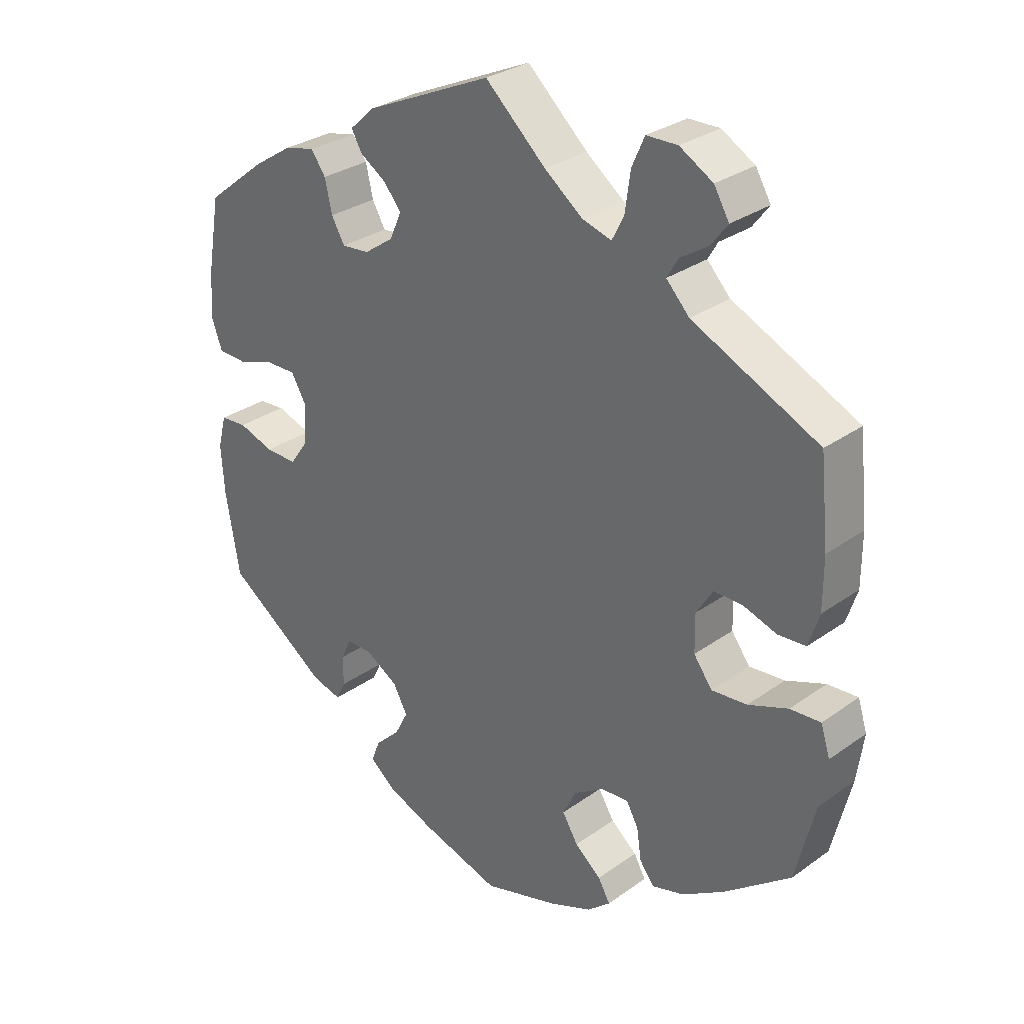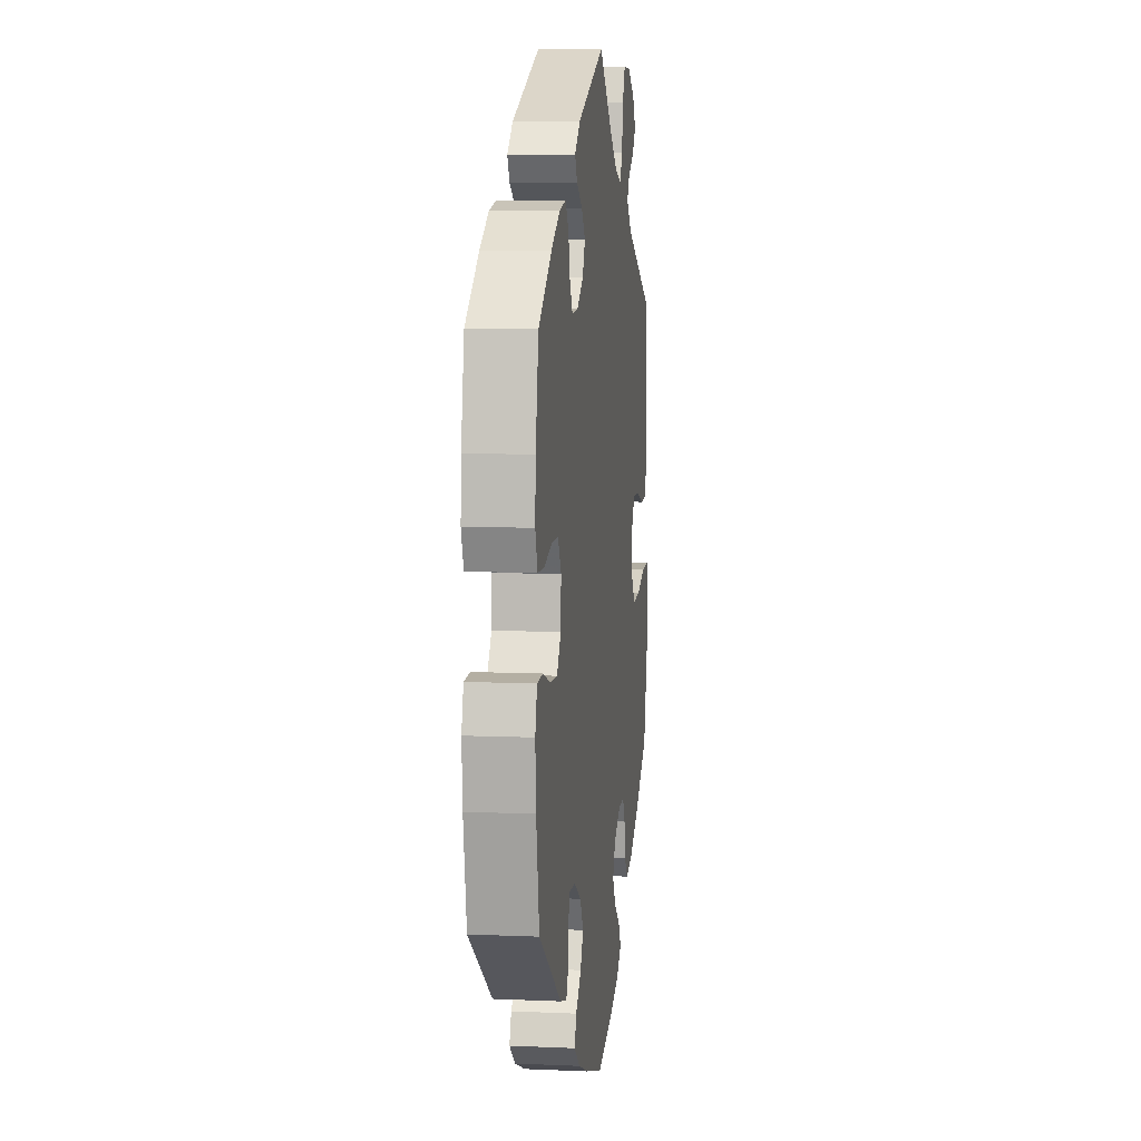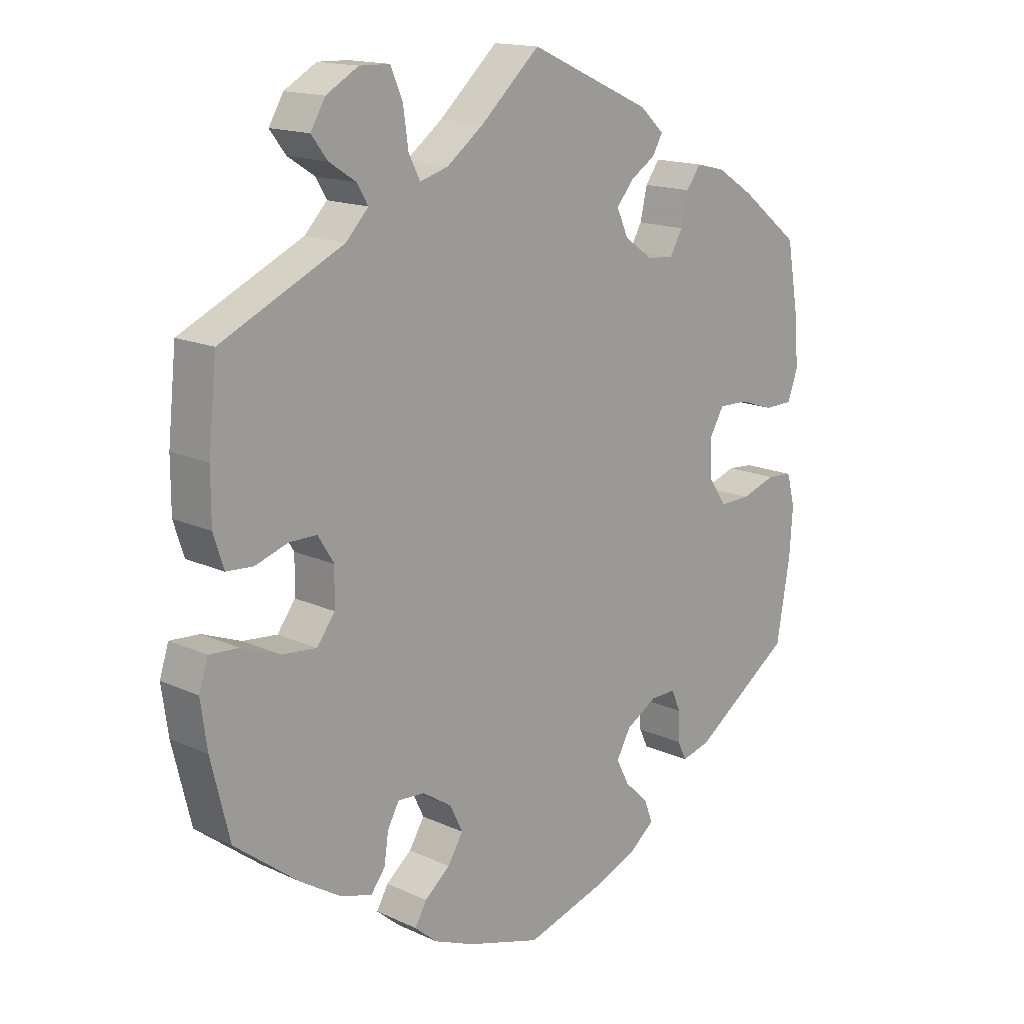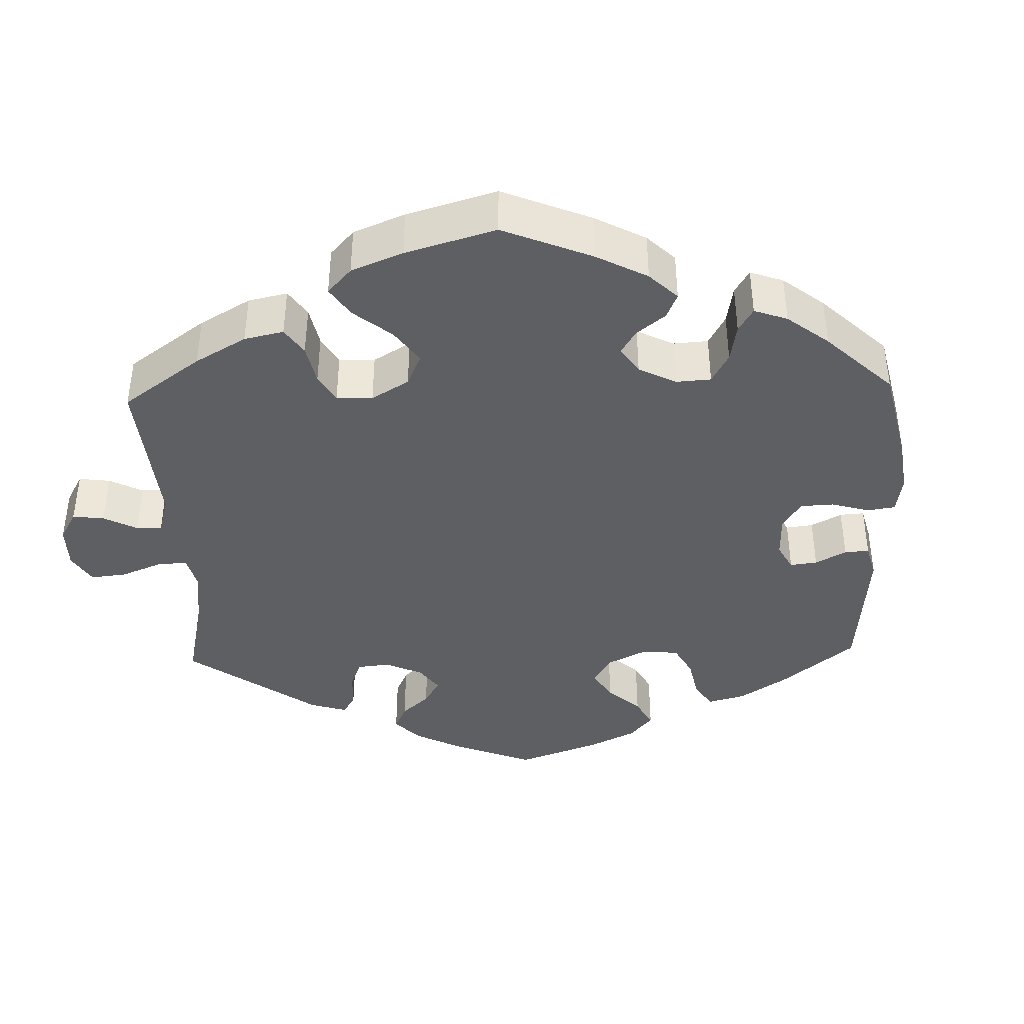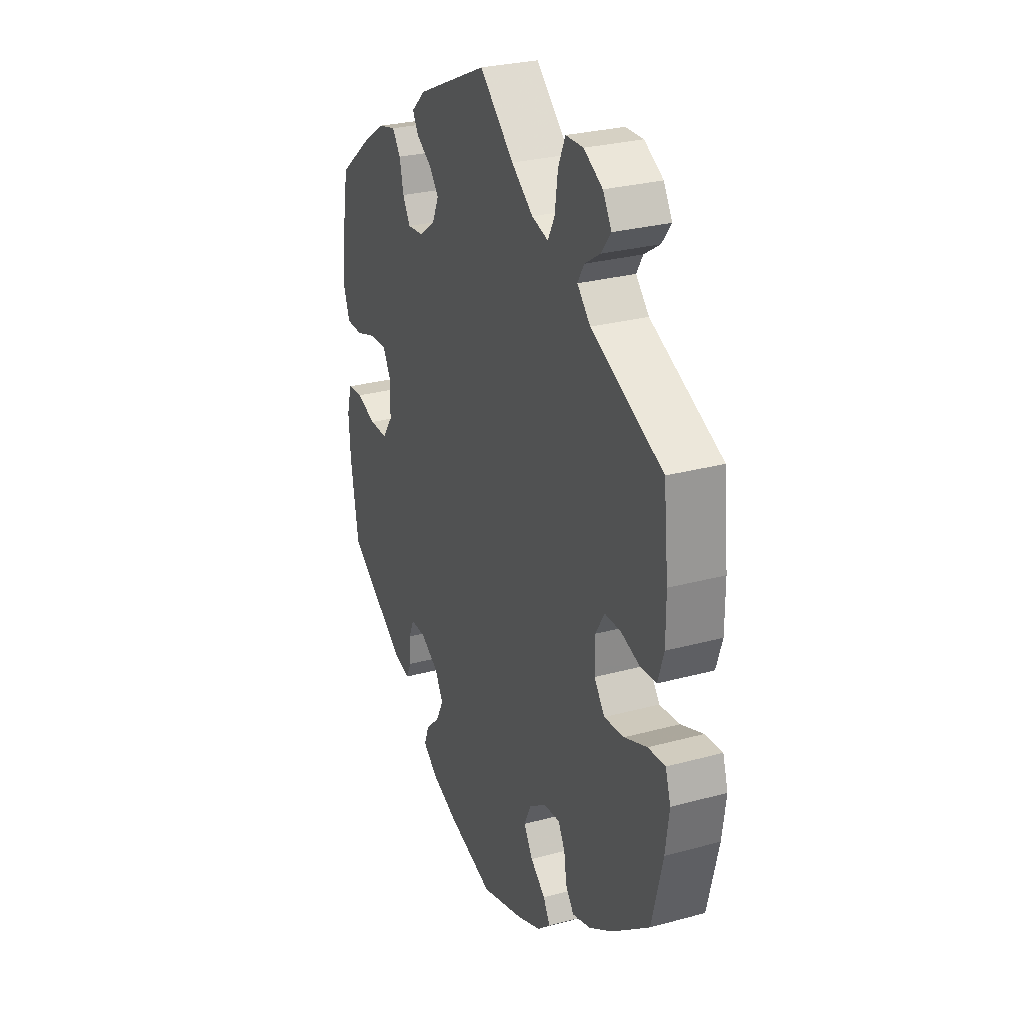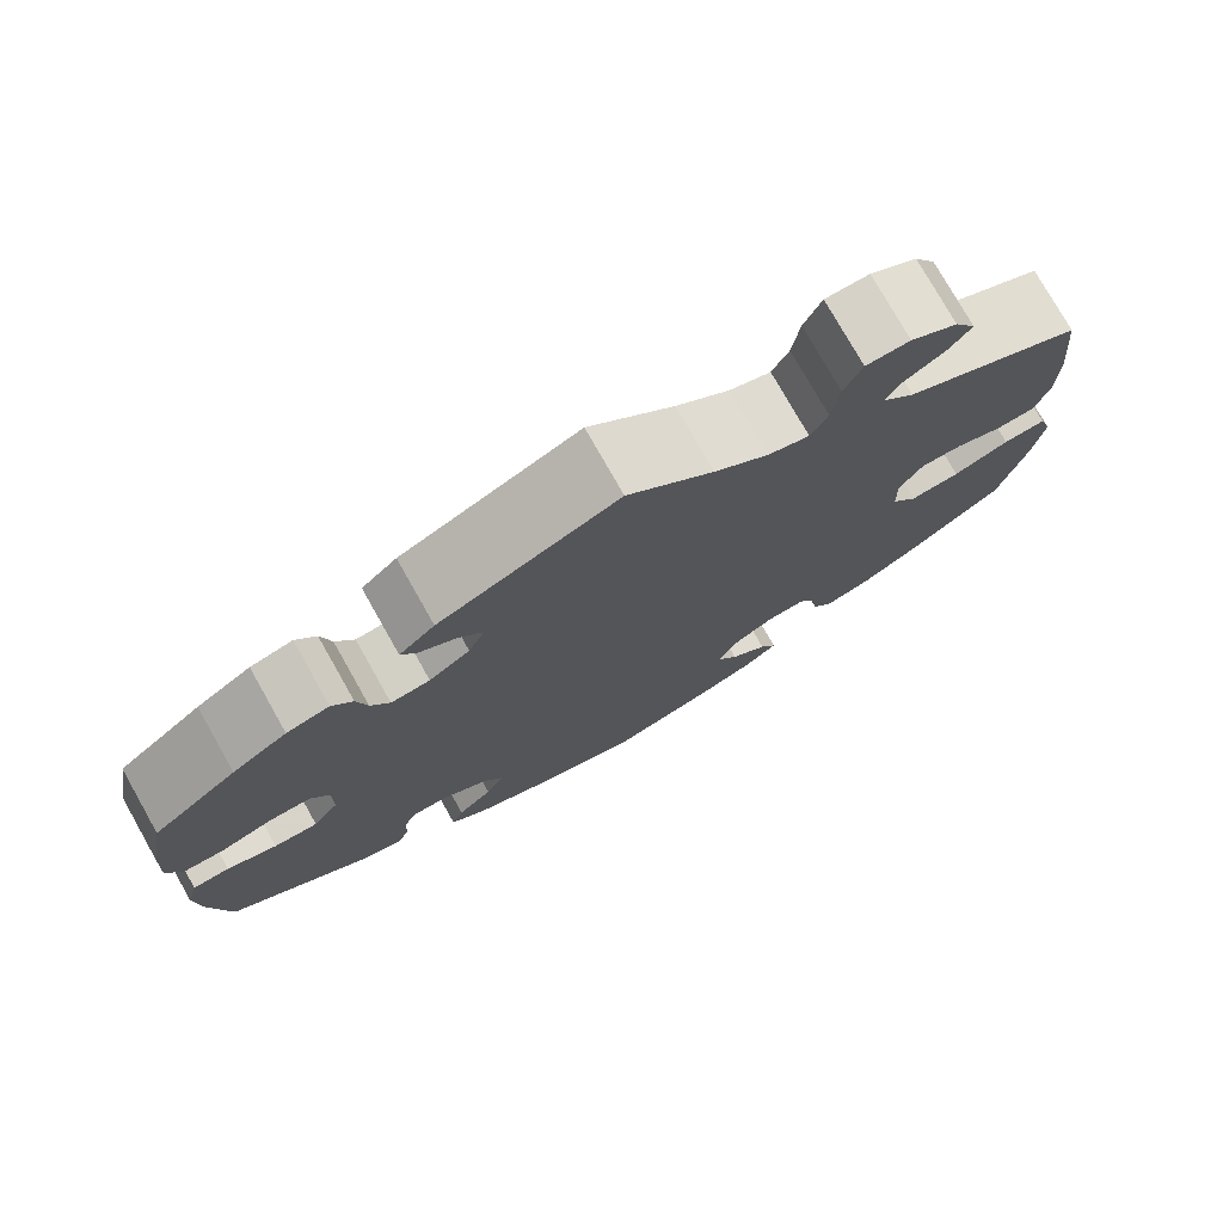
<metadata>
{"format":"obj","ext":"obj","renderer":"f3d","projection":"perspective","resolution":1024,"background":"white","views":[{"elev":29.9,"azim":43.9,"up":"+Z"},{"elev":7.1,"azim":-82.7,"up":"+Z"},{"elev":15.6,"azim":134.1,"up":"+Z"},{"elev":-40.1,"azim":121.9,"up":"+Y"},{"elev":27.8,"azim":67.4,"up":"+Z"},{"elev":76.8,"azim":-29.5,"up":"+Z"}]}
</metadata>
<code>
v -0.409 0.07 0.361
v -0.35 0.07 0.399
v -0.304 0.07 0.41
v -0.282 0.07 0.379
v -0.271 0.07 0.331
v -0.251 0.07 0.296
v -0.209 0.07 0.3
v -0.165 0.07 0.331
v -0.147 0.07 0.371
v -0.173 0.07 0.403
v -0.213 0.07 0.429
v -0.229 0.07 0.457
v -0.191 0.07 0.492
v 0 0.07 0.578
v 0.092 0.07 0.494
v 0.15 0.07 0.45
v 0.194 0.07 0.437
v 0.212 0.07 0.472
v 0.22 0.07 0.53
v 0.239 0.07 0.573
v 0.286 0.07 0.574
v 0.336 0.07 0.545
v 0.359 0.07 0.506
v 0.334 0.07 0.473
v 0.292 0.07 0.446
v 0.275 0.07 0.417
v 0.31 0.07 0.38
v 0.501 0.07 0.29
v 0.514 0.07 0.164
v 0.514 0.07 0.087
v 0.498 0.07 0.037
v 0.456 0.07 0.034
v 0.405 0.07 0.051
v 0.362 0.07 0.051
v 0.337 0.07 0.011
v 0.338 0.07 -0.046
v 0.366 0.07 -0.084
v 0.42 0.07 -0.079
v 0.48 0.07 -0.056
v 0.526 0.07 -0.053
v 0.54 0.07 -0.097
v 0.53 0.07 -0.169
v 0.501 0.07 -0.288
v 0.401 0.07 -0.365
v 0.337 0.07 -0.405
v 0.288 0.07 -0.419
v 0.266 0.07 -0.39
v 0.259 0.07 -0.343
v 0.241 0.07 -0.31
v 0.199 0.07 -0.313
v 0.153 0.07 -0.343
v 0.133 0.07 -0.384
v 0.157 0.07 -0.423
v 0.197 0.07 -0.456
v 0.215 0.07 -0.488
v 0.18 0.07 -0.518
v 0.116 0.07 -0.544
v 0.001 0.07 -0.578
v -0.121 0.07 -0.541
v -0.191 0.07 -0.513
v -0.231 0.07 -0.481
v -0.218 0.07 -0.447
v -0.18 0.07 -0.41
v -0.16 0.07 -0.371
v -0.182 0.07 -0.331
v -0.231 0.07 -0.302
v -0.271 0.07 -0.301
v -0.285 0.07 -0.334
v -0.286 0.07 -0.38
v -0.3 0.07 -0.409
v -0.345 0.07 -0.397
v -0.5 0.07 -0.289
v -0.521 0.07 -0.165
v -0.526 0.07 -0.091
v -0.513 0.07 -0.042
v -0.473 0.07 -0.039
v -0.419 0.07 -0.057
v -0.371 0.07 -0.058
v -0.343 0.07 -0.018
v -0.34 0.07 0.04
v -0.363 0.07 0.08
v -0.409 0.07 0.079
v -0.464 0.07 0.061
v -0.508 0.07 0.062
v -0.524 0.07 0.106
v -0.52 0.07 0.174
v -0.5 0.07 0.289
v -0.409 0 0.361
v -0.35 0 0.399
v -0.304 0 0.41
v -0.282 0 0.379
v -0.271 0 0.331
v -0.251 0 0.296
v -0.209 0 0.3
v -0.165 0 0.331
v -0.147 0 0.371
v -0.173 0 0.403
v -0.213 0 0.429
v -0.229 0 0.457
v -0.191 0 0.492
v 0 0 0.578
v 0.092 0 0.494
v 0.15 0 0.45
v 0.194 0 0.437
v 0.212 0 0.472
v 0.22 0 0.53
v 0.239 0 0.573
v 0.286 0 0.574
v 0.336 0 0.545
v 0.359 0 0.506
v 0.334 0 0.473
v 0.292 0 0.446
v 0.275 0 0.417
v 0.31 0 0.38
v 0.501 0 0.29
v 0.514 0 0.164
v 0.514 0 0.087
v 0.498 0 0.037
v 0.456 0 0.034
v 0.405 0 0.051
v 0.362 0 0.051
v 0.337 0 0.011
v 0.338 0 -0.046
v 0.366 0 -0.084
v 0.42 0 -0.079
v 0.48 0 -0.056
v 0.526 0 -0.053
v 0.54 0 -0.097
v 0.53 0 -0.169
v 0.501 0 -0.288
v 0.401 0 -0.365
v 0.337 0 -0.405
v 0.288 0 -0.419
v 0.266 0 -0.39
v 0.259 0 -0.343
v 0.241 0 -0.31
v 0.199 0 -0.313
v 0.153 0 -0.343
v 0.133 0 -0.384
v 0.157 0 -0.423
v 0.197 0 -0.456
v 0.215 0 -0.488
v 0.18 0 -0.518
v 0.116 0 -0.544
v 0.001 0 -0.578
v -0.121 0 -0.541
v -0.191 0 -0.513
v -0.231 0 -0.481
v -0.218 0 -0.447
v -0.18 0 -0.41
v -0.16 0 -0.371
v -0.182 0 -0.331
v -0.231 0 -0.302
v -0.271 0 -0.301
v -0.285 0 -0.334
v -0.286 0 -0.38
v -0.3 0 -0.409
v -0.345 0 -0.397
v -0.5 0 -0.289
v -0.521 0 -0.165
v -0.526 0 -0.091
v -0.513 0 -0.042
v -0.473 0 -0.039
v -0.419 0 -0.057
v -0.371 0 -0.058
v -0.343 0 -0.018
v -0.34 0 0.04
v -0.363 0 0.08
v -0.409 0 0.079
v -0.464 0 0.061
v -0.508 0 0.062
v -0.524 0 0.106
v -0.52 0 0.174
v -0.5 0 0.289
f 82 83 84 85
f 81 82 85 86
f 74 75 76 77
f 74 77 78
f 73 74 78
f 72 73 78
f 71 72 78 79
f 68 69 70 71
f 67 68 71 79
f 60 61 62 63
f 60 63 64
f 59 60 64
f 58 59 64
f 57 58 64 65
f 53 54 55 56
f 52 53 56 57
f 45 46 47 48
f 45 48 49
f 44 45 49
f 43 44 49
f 42 43 49 50
f 38 39 40 41
f 37 38 41 42
f 30 31 32 33
f 30 33 34
f 27 28 29 30
f 26 27 30 34
f 22 23 24 25
f 22 25 26
f 21 22 26
f 18 19 20 21
f 17 18 21 26
f 12 13 14 15
f 10 11 12 15
f 9 10 15 16
f 8 9 16 17
f 2 3 4 5
f 2 5 6
f 1 2 6
f 81 86 87 1
f 66 67 79 80
f 65 66 80
f 52 57 65 80
f 51 52 80 81
f 50 51 81 1
f 37 42 50
f 36 37 50 1
f 17 26 34 35
f 7 8 17 35
f 6 7 35 36
f 1 6 36
f 172 171 170 169
f 173 172 169 168
f 164 163 162 161
f 165 164 161
f 165 161 160
f 165 160 159
f 166 165 159 158
f 158 157 156 155
f 166 158 155 154
f 150 149 148 147
f 151 150 147
f 151 147 146
f 151 146 145
f 152 151 145 144
f 143 142 141 140
f 144 143 140 139
f 135 134 133 132
f 136 135 132
f 136 132 131
f 136 131 130
f 137 136 130 129
f 128 127 126 125
f 129 128 125 124
f 120 119 118 117
f 121 120 117
f 117 116 115 114
f 121 117 114 113
f 112 111 110 109
f 113 112 109
f 113 109 108
f 108 107 106 105
f 113 108 105 104
f 102 101 100 99
f 102 99 98 97
f 103 102 97 96
f 104 103 96 95
f 92 91 90 89
f 93 92 89
f 93 89 88
f 88 174 173 168
f 167 166 154 153
f 167 153 152
f 167 152 144 139
f 168 167 139 138
f 88 168 138 137
f 137 129 124
f 88 137 124 123
f 122 121 113 104
f 122 104 95 94
f 123 122 94 93
f 123 93 88
f 1 88 89 2
f 2 89 90 3
f 3 90 91 4
f 4 91 92 5
f 5 92 93 6
f 6 93 94 7
f 7 94 95 8
f 8 95 96 9
f 9 96 97 10
f 10 97 98 11
f 11 98 99 12
f 12 99 100 13
f 13 100 101 14
f 14 101 102 15
f 15 102 103 16
f 16 103 104 17
f 17 104 105 18
f 18 105 106 19
f 19 106 107 20
f 20 107 108 21
f 21 108 109 22
f 22 109 110 23
f 23 110 111 24
f 24 111 112 25
f 25 112 113 26
f 26 113 114 27
f 27 114 115 28
f 28 115 116 29
f 29 116 117 30
f 30 117 118 31
f 31 118 119 32
f 32 119 120 33
f 33 120 121 34
f 34 121 122 35
f 35 122 123 36
f 36 123 124 37
f 37 124 125 38
f 38 125 126 39
f 39 126 127 40
f 40 127 128 41
f 41 128 129 42
f 42 129 130 43
f 43 130 131 44
f 44 131 132 45
f 45 132 133 46
f 46 133 134 47
f 47 134 135 48
f 48 135 136 49
f 49 136 137 50
f 50 137 138 51
f 51 138 139 52
f 52 139 140 53
f 53 140 141 54
f 54 141 142 55
f 55 142 143 56
f 56 143 144 57
f 57 144 145 58
f 58 145 146 59
f 59 146 147 60
f 60 147 148 61
f 61 148 149 62
f 62 149 150 63
f 63 150 151 64
f 64 151 152 65
f 65 152 153 66
f 66 153 154 67
f 67 154 155 68
f 68 155 156 69
f 69 156 157 70
f 70 157 158 71
f 71 158 159 72
f 72 159 160 73
f 73 160 161 74
f 74 161 162 75
f 75 162 163 76
f 76 163 164 77
f 77 164 165 78
f 78 165 166 79
f 79 166 167 80
f 80 167 168 81
f 81 168 169 82
f 82 169 170 83
f 83 170 171 84
f 84 171 172 85
f 85 172 173 86
f 86 173 174 87
f 87 174 88 1

</code>
